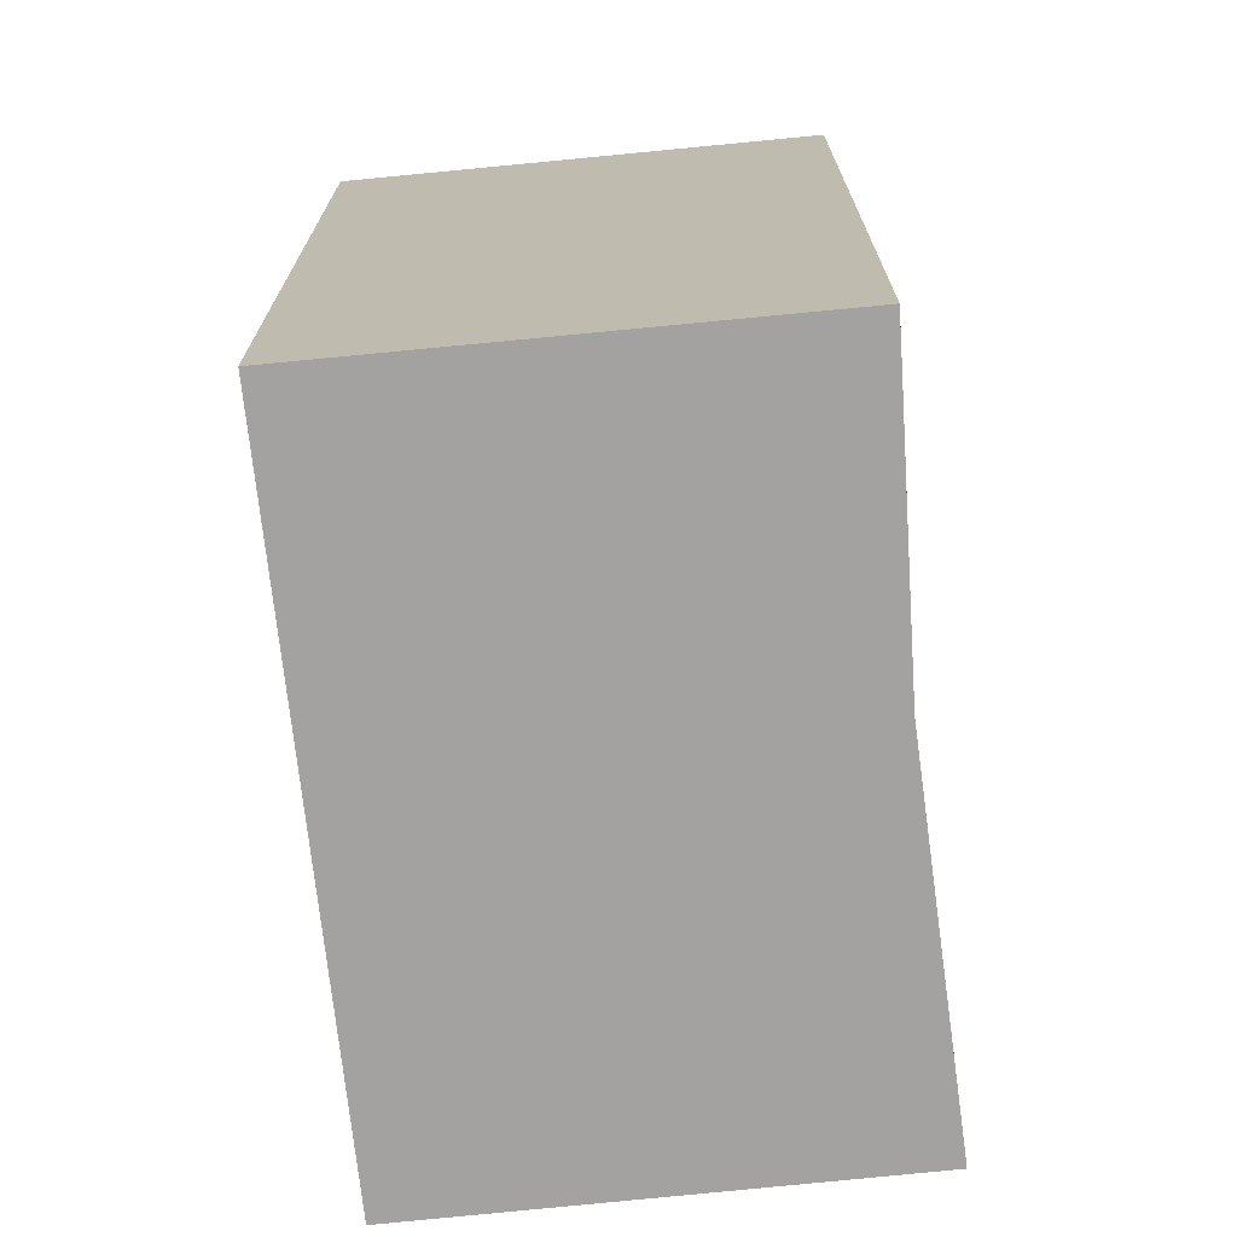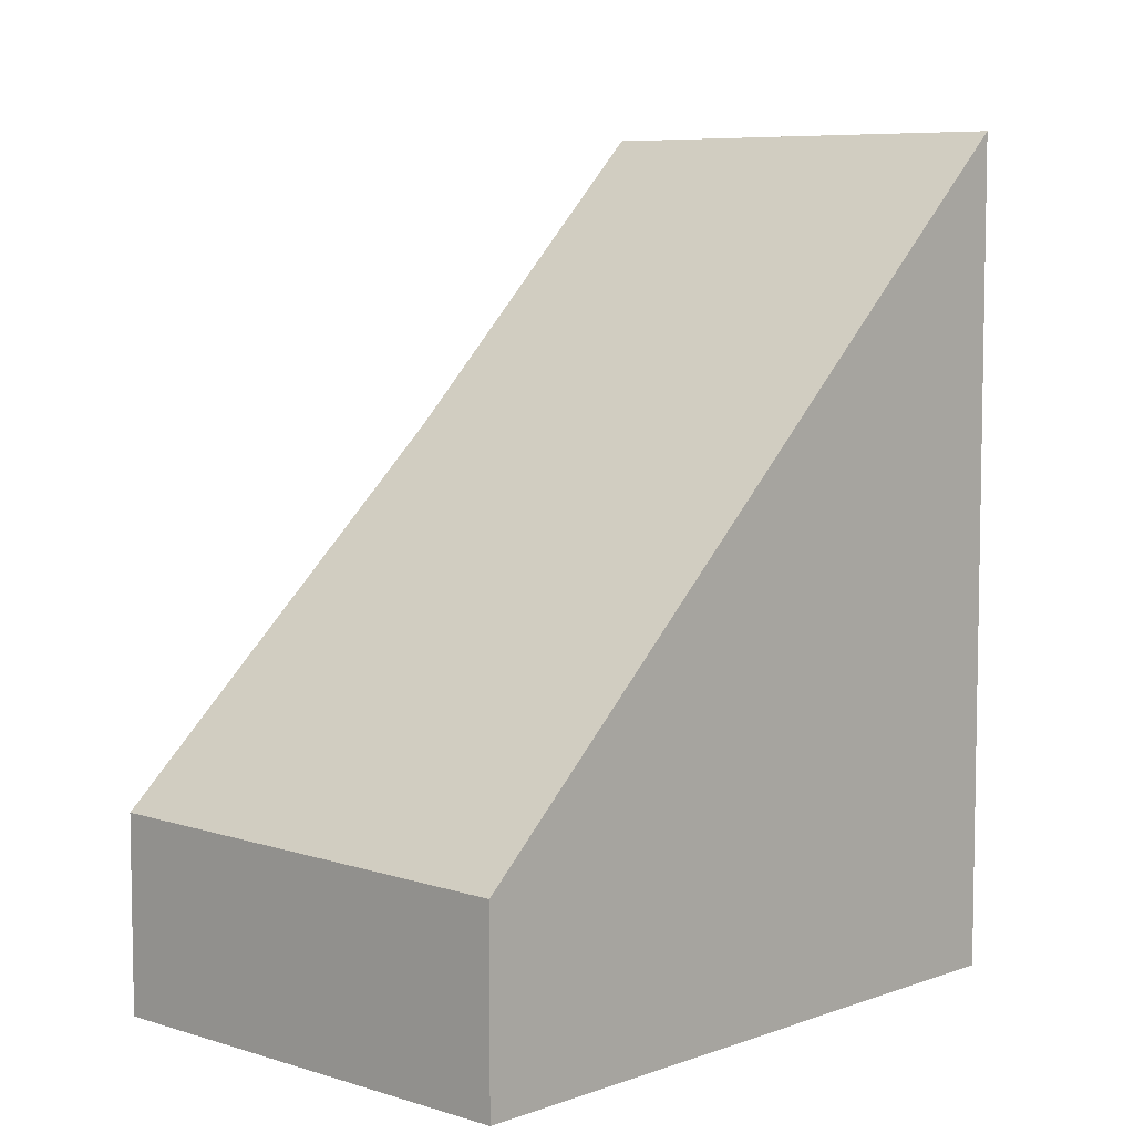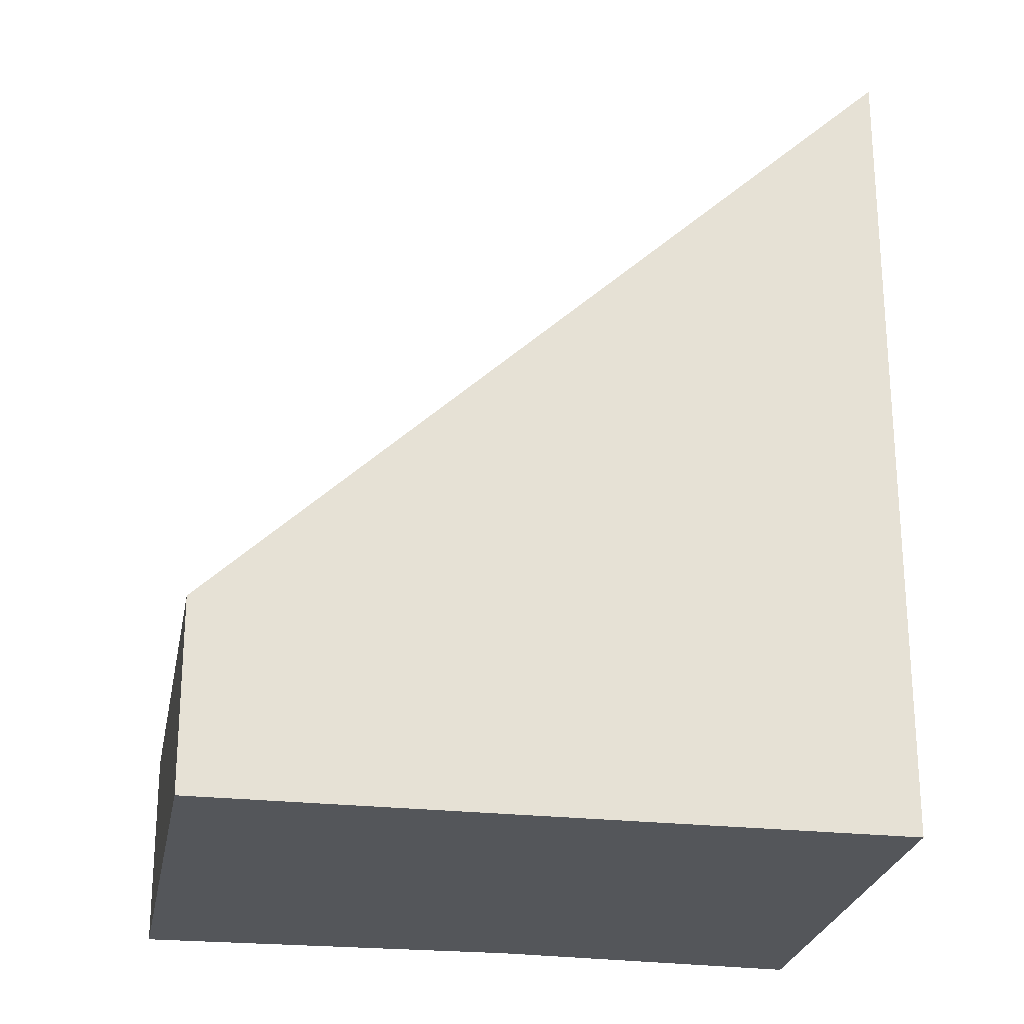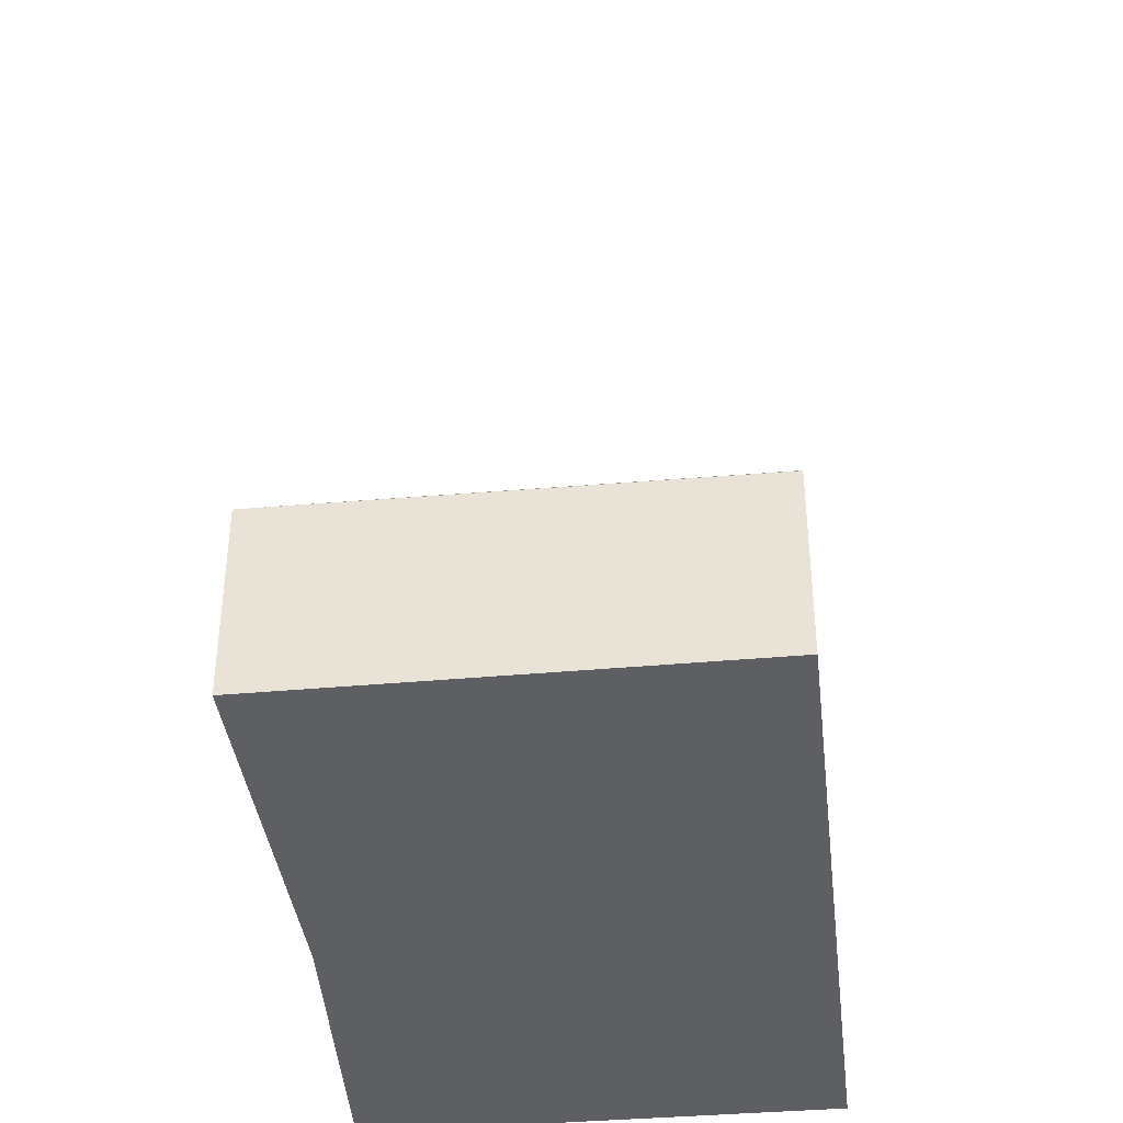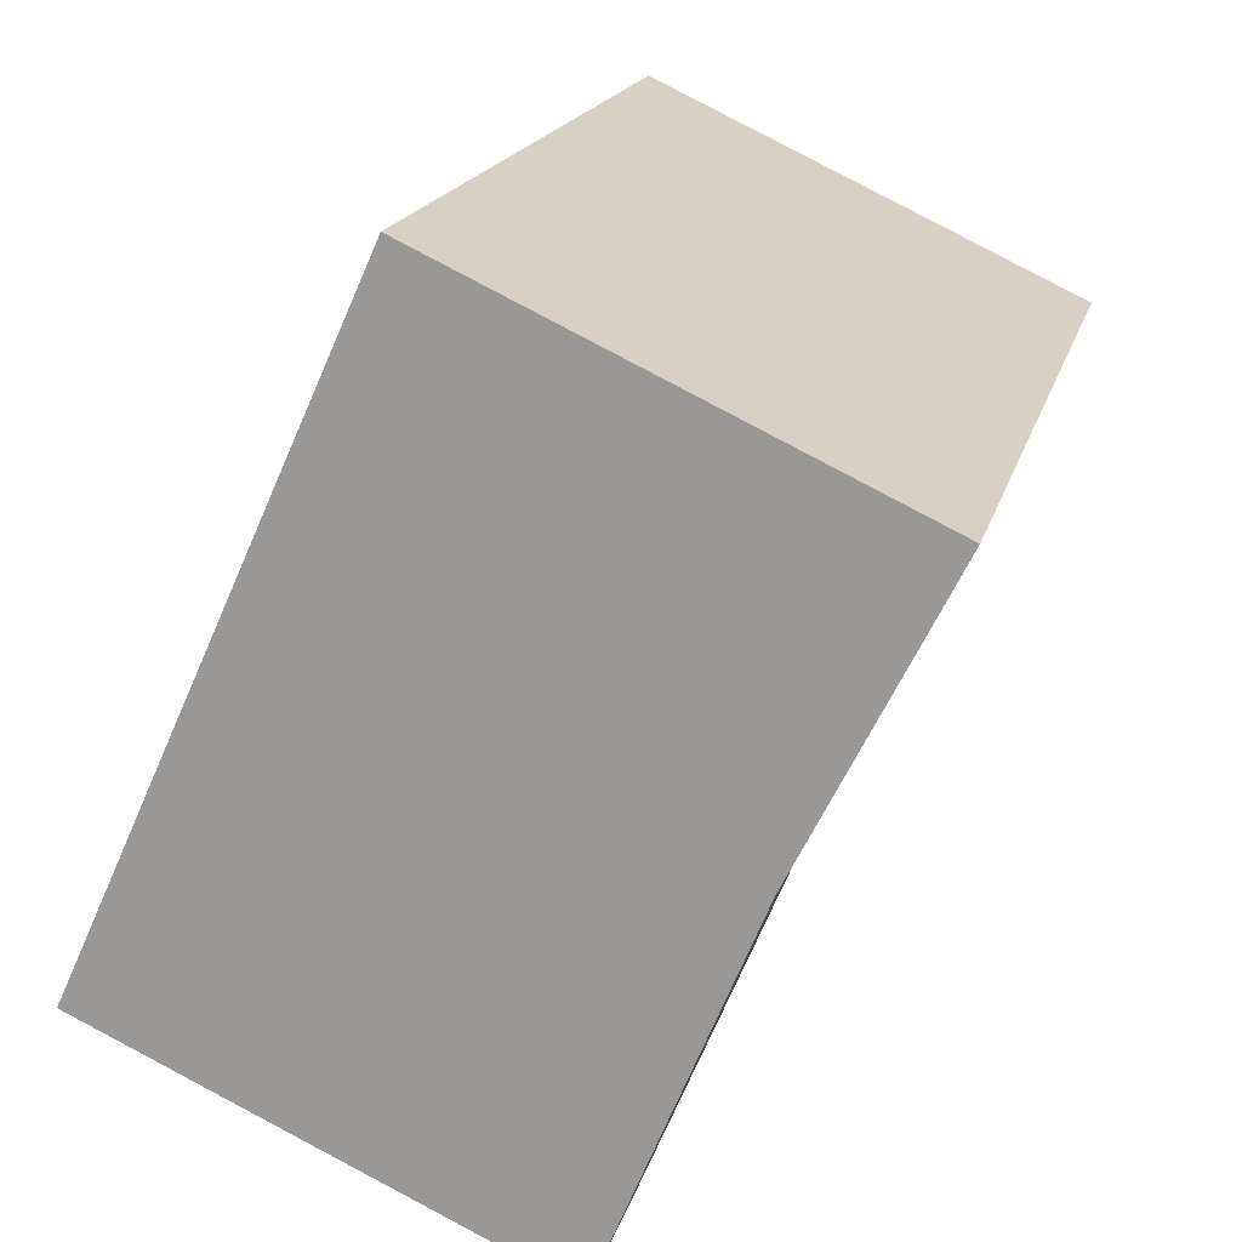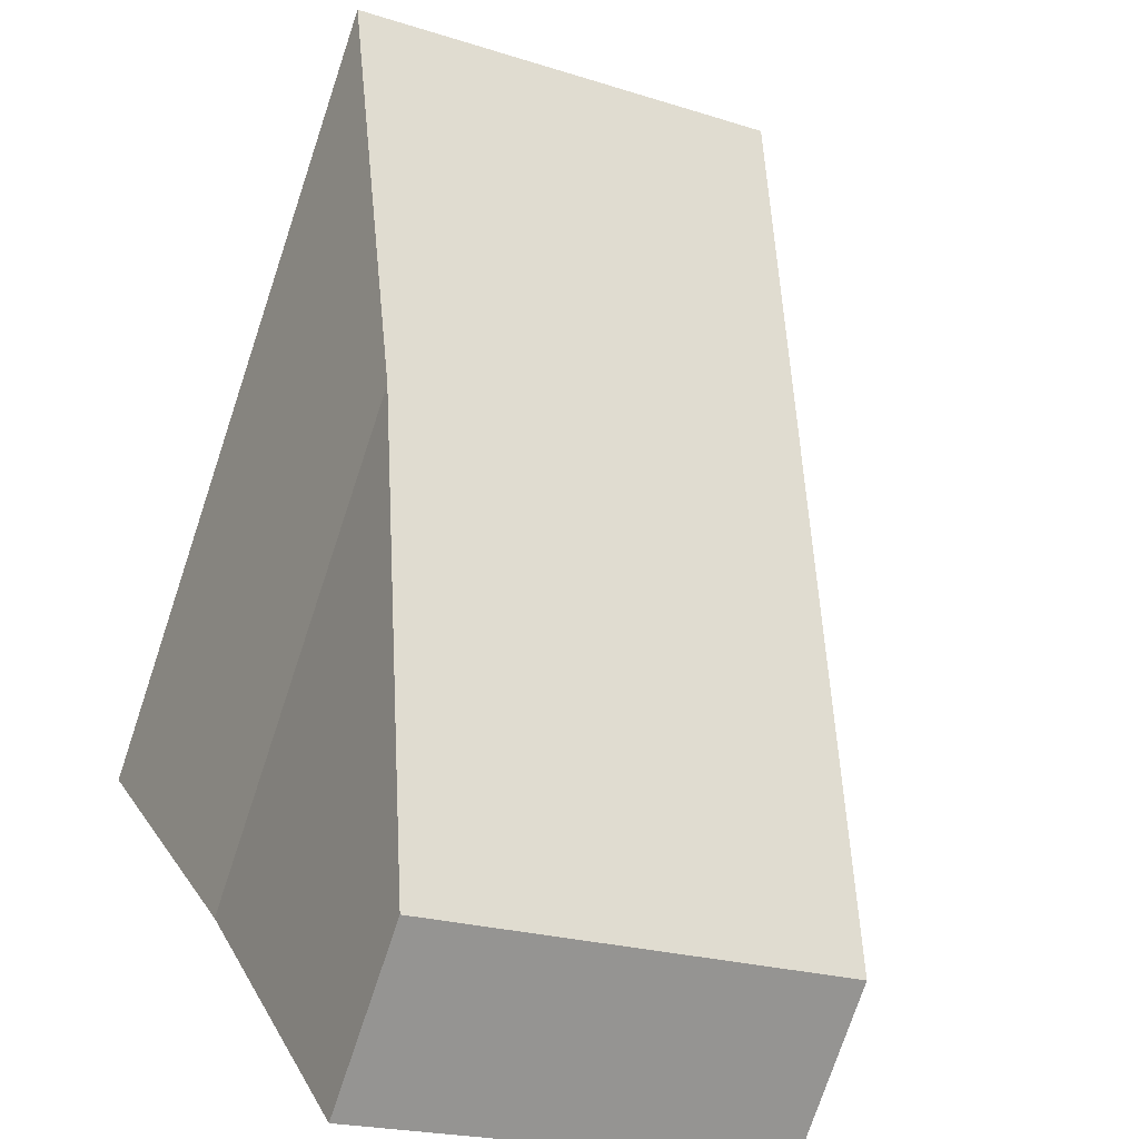
<metadata>
{"format":"obj","ext":"obj","renderer":"f3d","projection":"perspective","resolution":1024,"background":"white","views":[{"elev":-72.7,"azim":30.4,"up":"+Y"},{"elev":7.0,"azim":-112.6,"up":"+Y"},{"elev":-25.4,"azim":-75.8,"up":"+Y"},{"elev":-41.1,"azim":-149.4,"up":"+Y"},{"elev":17.8,"azim":13.6,"up":"+Z"},{"elev":-75.6,"azim":161.5,"up":"+Z"}]}
</metadata>
<code>
v  0 1.42 8.695e-17
v  4.233 4.017 1.126
v  3.17 1.446 -1.439
v  2.091 6.144 4.65
v  5.078 5.754 2.801
v  5.267 6.144 3.177
v  5.25 6.144 3.185
v  4.233 -6.895e-17 1.126
v  3.17 8.811e-17 -1.439
v  5.267 -1.945e-16 3.177
v  5.078 -1.715e-16 2.801
v  0 0 0
v  2.091 -2.847e-16 4.65
v  5.25 -1.95e-16 3.185
g defaultobject
f 1 2 3
f 2 1 4
f 2 4 5
f 5 4 6
f 6 4 7
f 8 3 2
f 3 8 9
f 10 5 6
f 5 10 2
f 2 10 8
f 8 10 11
f 9 1 3
f 1 9 12
f 1 13 4
f 13 1 12
f 13 7 4
f 7 13 6
f 6 13 10
f 10 13 14
f 9 13 12
f 13 9 8
f 13 8 11
f 13 11 10
f 13 10 14

</code>
